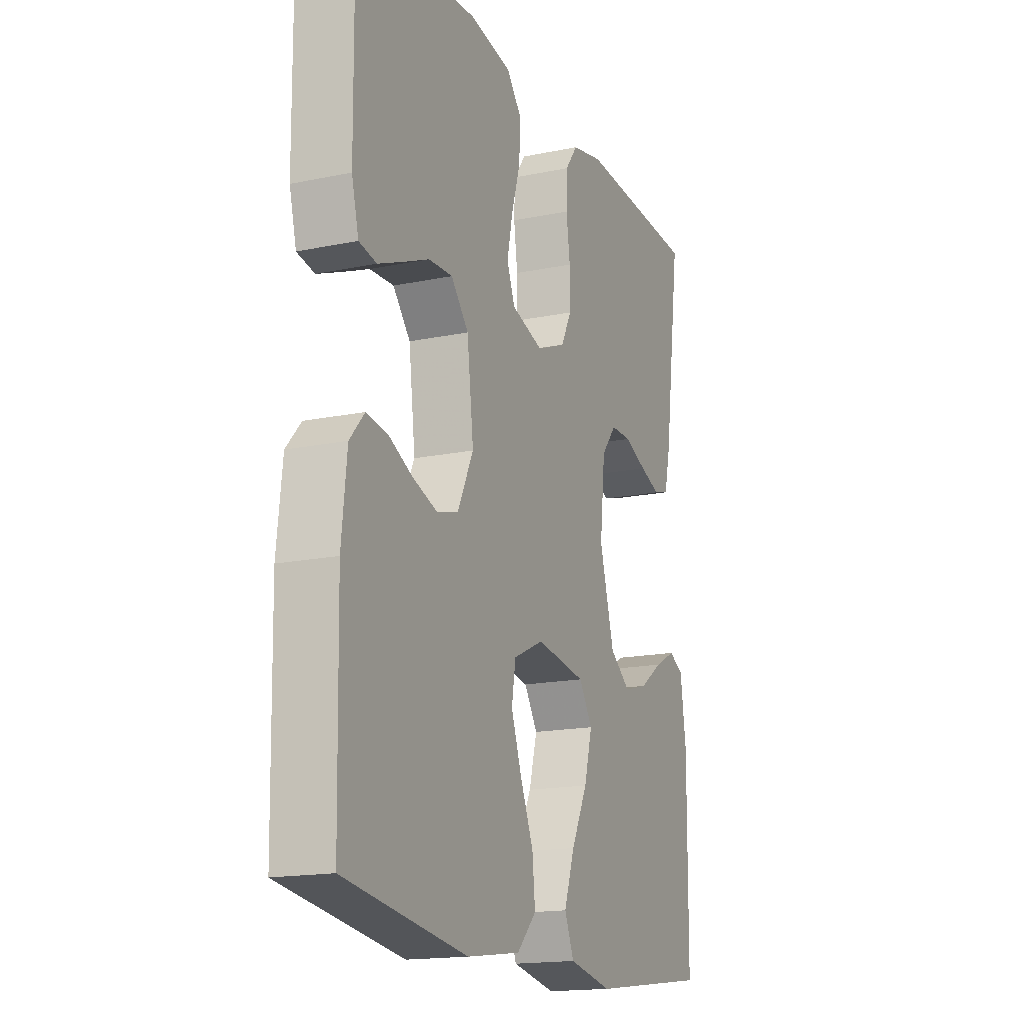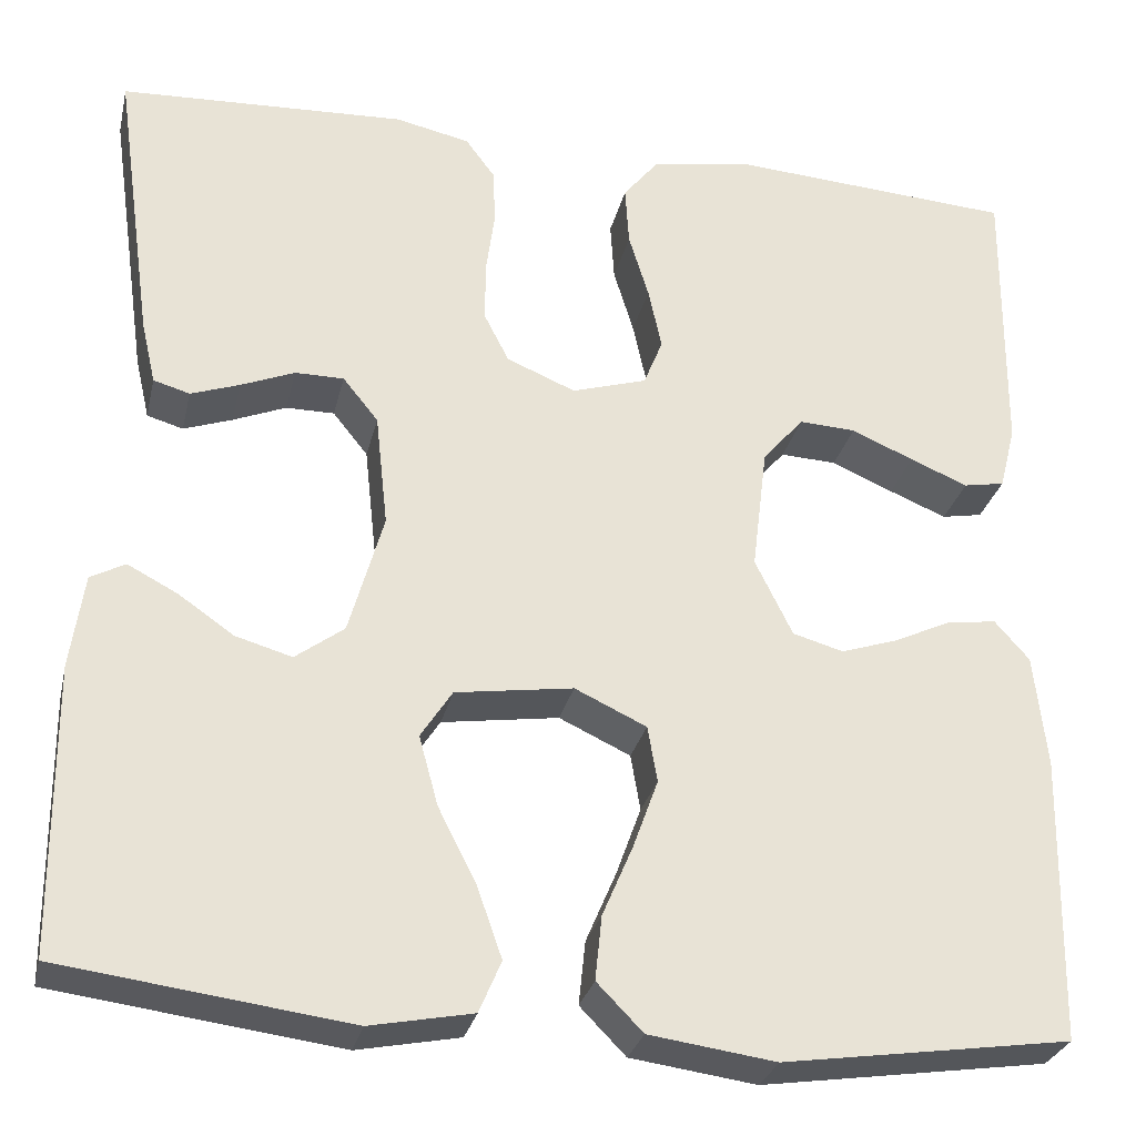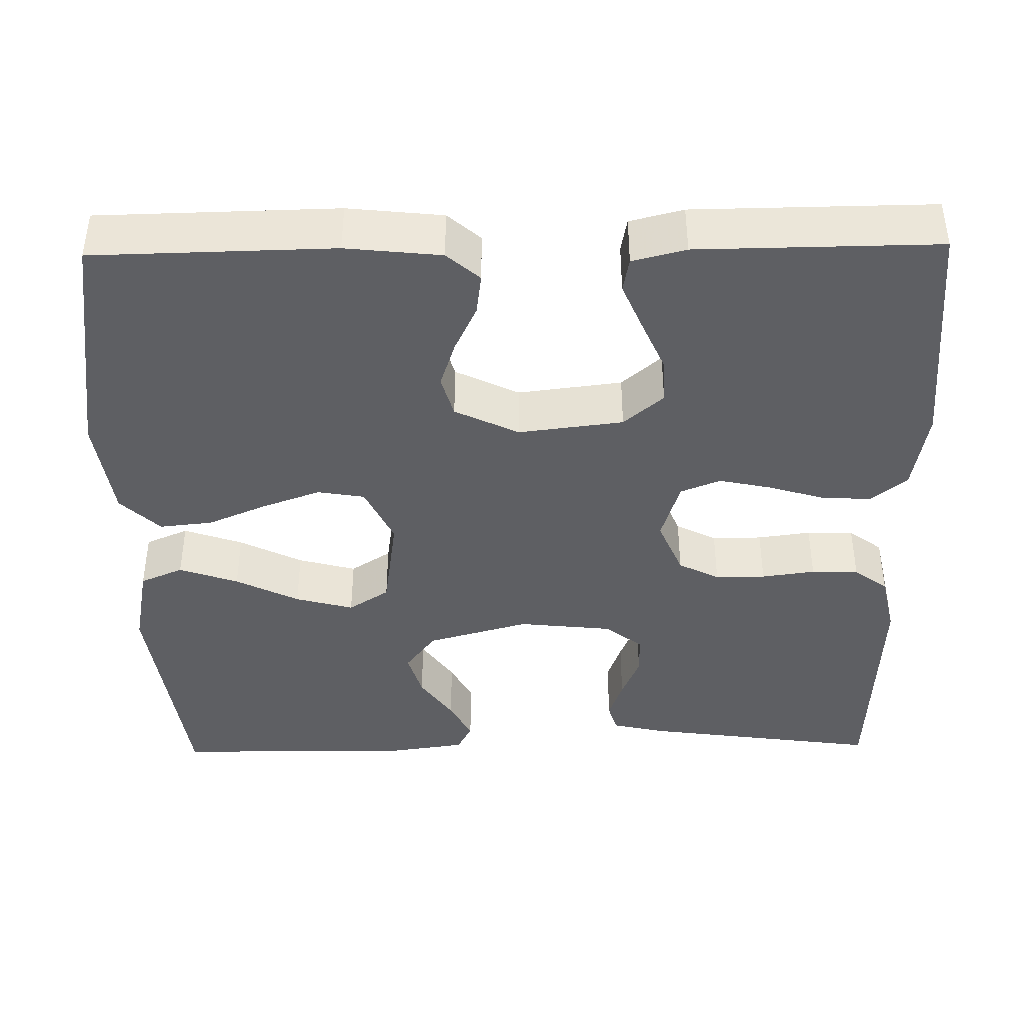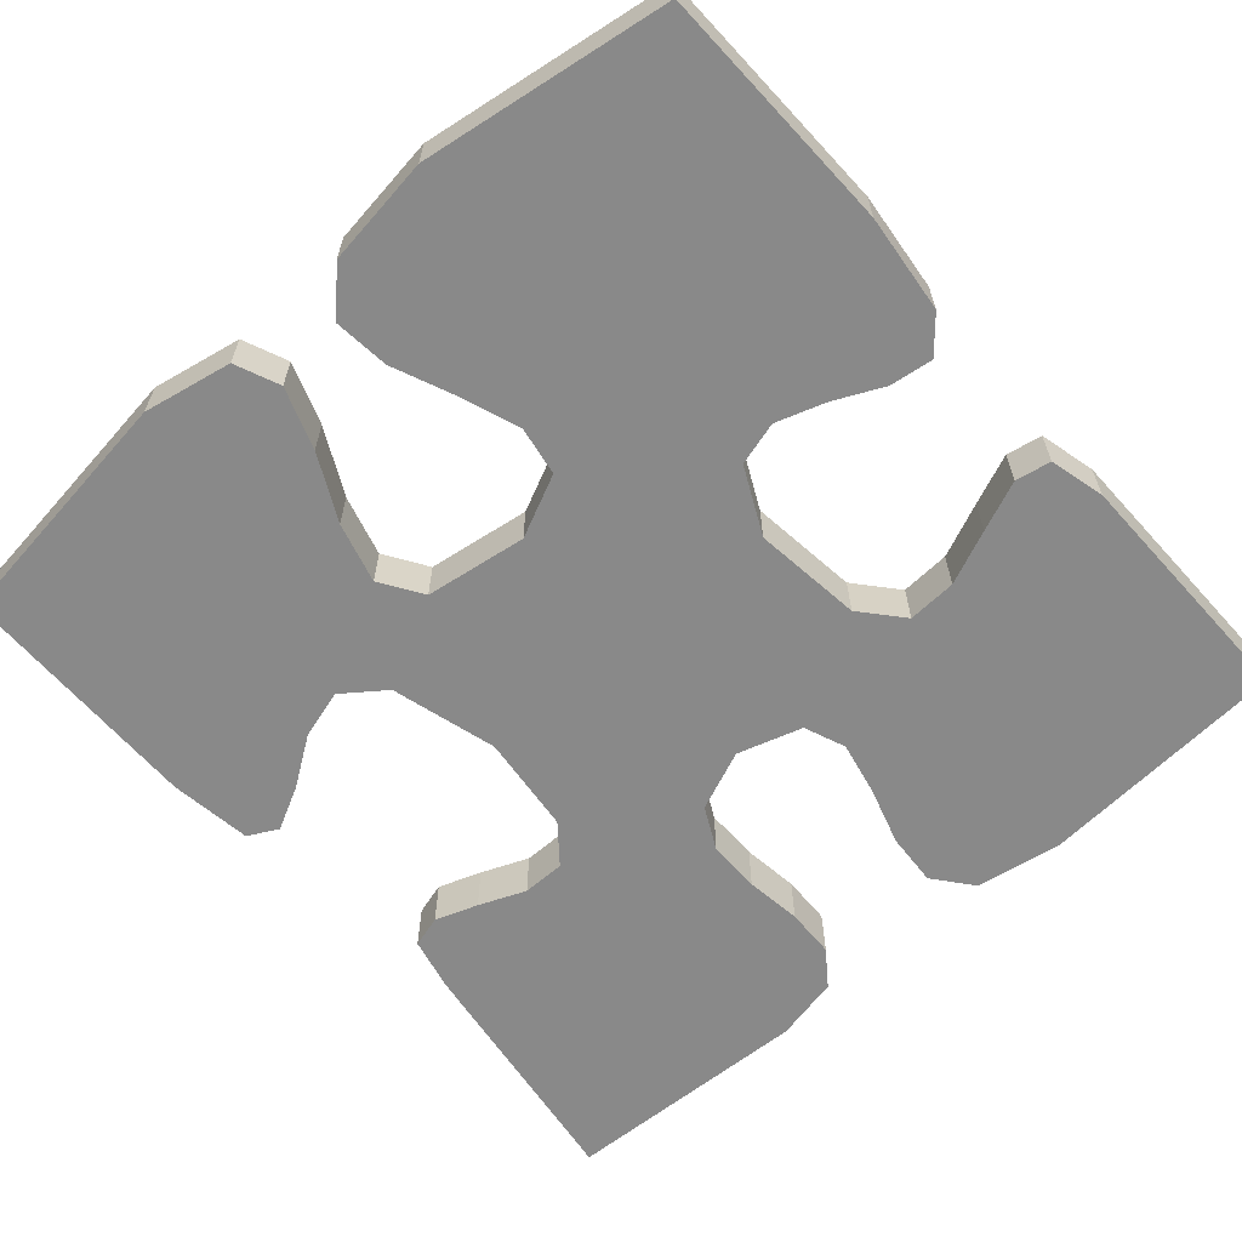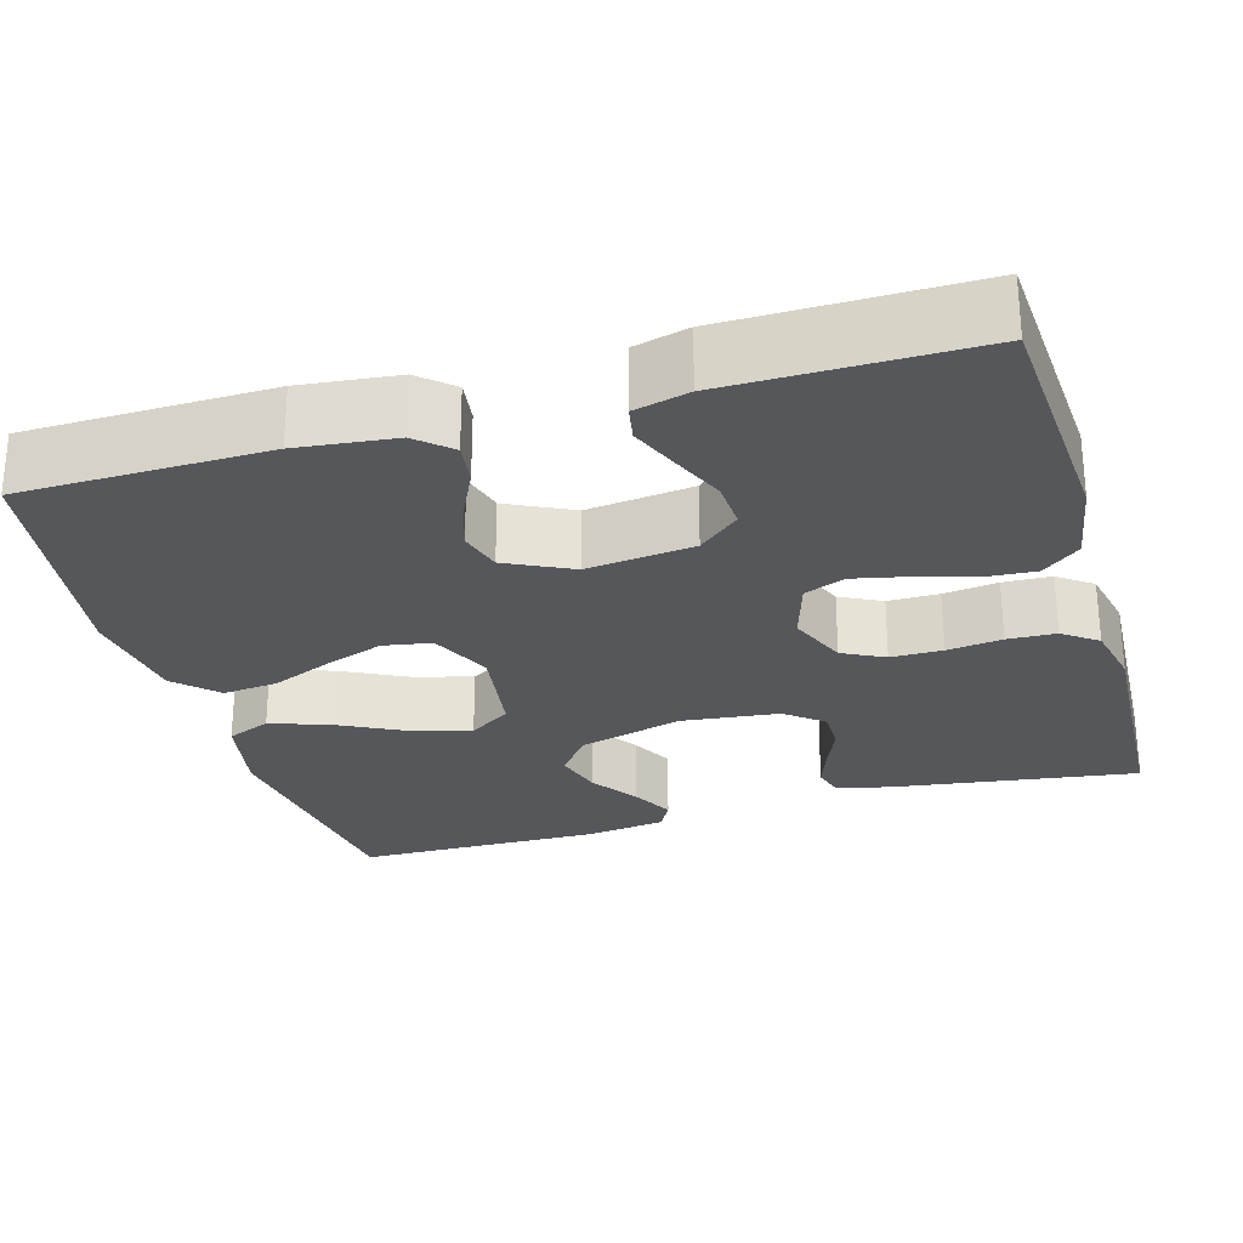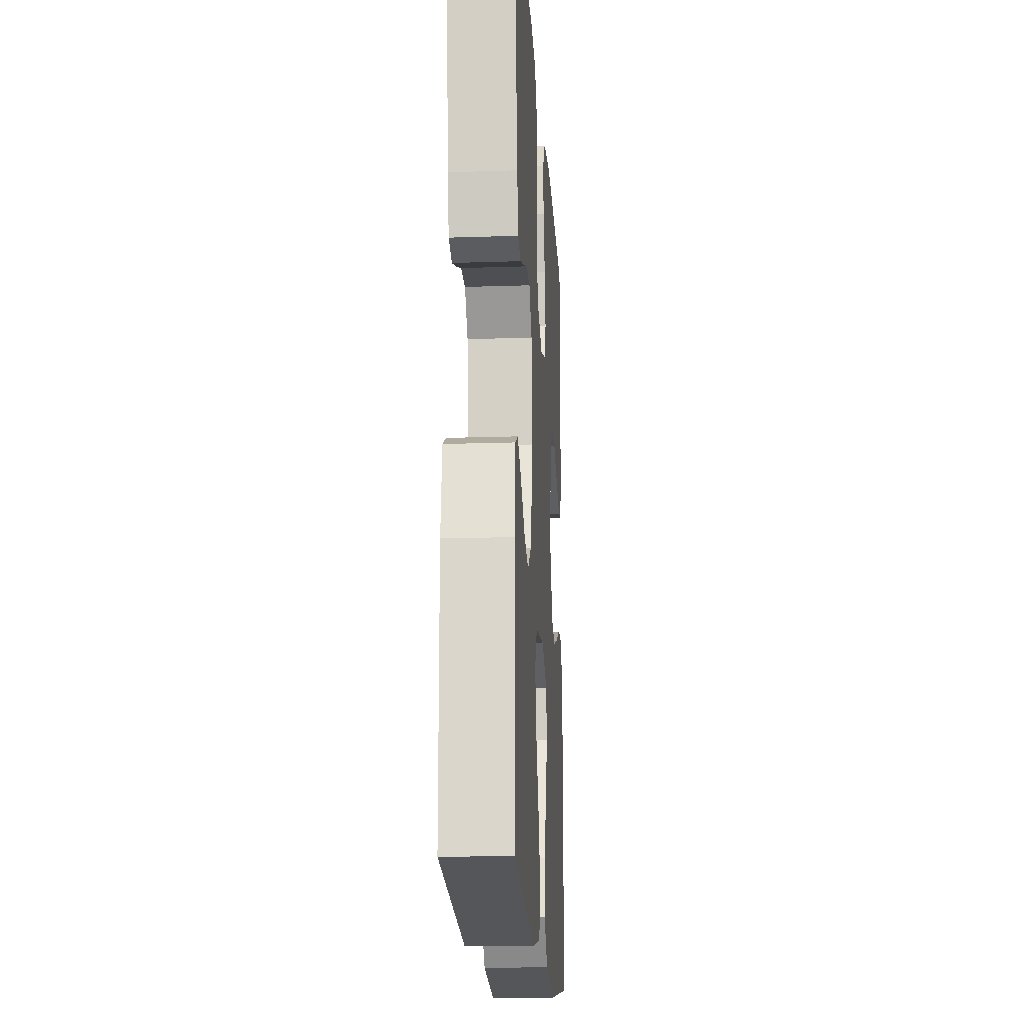
<metadata>
{"format":"obj","ext":"obj","renderer":"f3d","projection":"perspective","resolution":1024,"background":"white","views":[{"elev":-16.8,"azim":-67.2,"up":"+Z"},{"elev":-28.9,"azim":167.2,"up":"+Z"},{"elev":-41.2,"azim":-89.0,"up":"+Y"},{"elev":-63.1,"azim":-138.7,"up":"+Y"},{"elev":-26.8,"azim":-73.9,"up":"+Y"},{"elev":-17.9,"azim":93.7,"up":"+Z"}]}
</metadata>
<code>
v -0.5 0.07 -0.5
v -0.506 0.07 -0.2
v -0.493 0.07 -0.081
v -0.457 0.07 -0.04
v -0.405 0.07 -0.047
v -0.346 0.07 -0.075
v -0.286 0.07 -0.095
v -0.233 0.07 -0.08
v -0.194 0.07 0
v -0.21 0.07 0.131
v -0.253 0.07 0.181
v -0.312 0.07 0.178
v -0.377 0.07 0.15
v -0.437 0.07 0.125
v -0.48 0.07 0.133
v -0.497 0.07 0.2
v -0.5 0.07 0.5
v -0.2 0.07 0.52
v -0.096 0.07 0.502
v -0.059 0.07 0.456
v -0.063 0.07 0.393
v -0.084 0.07 0.324
v -0.098 0.07 0.259
v -0.078 0.07 0.209
v 0 0.07 0.185
v 0.072 0.07 0.215
v 0.098 0.07 0.266
v 0.098 0.07 0.329
v 0.089 0.07 0.396
v 0.091 0.07 0.455
v 0.122 0.07 0.497
v 0.2 0.07 0.514
v 0.5 0.07 0.5
v 0.458 0.07 0.2
v 0.443 0.07 0.135
v 0.405 0.07 0.124
v 0.354 0.07 0.142
v 0.298 0.07 0.165
v 0.247 0.07 0.165
v 0.21 0.07 0.119
v 0.197 0.07 0
v 0.233 0.07 -0.128
v 0.284 0.07 -0.166
v 0.343 0.07 -0.149
v 0.401 0.07 -0.109
v 0.453 0.07 -0.082
v 0.489 0.07 -0.101
v 0.503 0.07 -0.2
v 0.5 0.07 -0.5
v 0.2 0.07 -0.539
v 0.093 0.07 -0.518
v 0.07 0.07 -0.464
v 0.096 0.07 -0.39
v 0.136 0.07 -0.311
v 0.156 0.07 -0.238
v 0.123 0.07 -0.187
v 0 0.07 -0.169
v -0.075 0.07 -0.204
v -0.085 0.07 -0.263
v -0.059 0.07 -0.335
v -0.027 0.07 -0.41
v -0.02 0.07 -0.477
v -0.068 0.07 -0.526
v -0.2 0.07 -0.544
v -0.5 0 -0.5
v -0.506 0 -0.2
v -0.493 0 -0.081
v -0.457 0 -0.04
v -0.405 0 -0.047
v -0.346 0 -0.075
v -0.286 0 -0.095
v -0.233 0 -0.08
v -0.194 0 0
v -0.21 0 0.131
v -0.253 0 0.181
v -0.312 0 0.178
v -0.377 0 0.15
v -0.437 0 0.125
v -0.48 0 0.133
v -0.497 0 0.2
v -0.5 0 0.5
v -0.2 0 0.52
v -0.096 0 0.502
v -0.059 0 0.456
v -0.063 0 0.393
v -0.084 0 0.324
v -0.098 0 0.259
v -0.078 0 0.209
v 0 0 0.185
v 0.072 0 0.215
v 0.098 0 0.266
v 0.098 0 0.329
v 0.089 0 0.396
v 0.091 0 0.455
v 0.122 0 0.497
v 0.2 0 0.514
v 0.5 0 0.5
v 0.458 0 0.2
v 0.443 0 0.135
v 0.405 0 0.124
v 0.354 0 0.142
v 0.298 0 0.165
v 0.247 0 0.165
v 0.21 0 0.119
v 0.197 0 0
v 0.233 0 -0.128
v 0.284 0 -0.166
v 0.343 0 -0.149
v 0.401 0 -0.109
v 0.453 0 -0.082
v 0.489 0 -0.101
v 0.503 0 -0.2
v 0.5 0 -0.5
v 0.2 0 -0.539
v 0.093 0 -0.518
v 0.07 0 -0.464
v 0.096 0 -0.39
v 0.136 0 -0.311
v 0.156 0 -0.238
v 0.123 0 -0.187
v 0 0 -0.169
v -0.075 0 -0.204
v -0.085 0 -0.263
v -0.059 0 -0.335
v -0.027 0 -0.41
v -0.02 0 -0.477
v -0.068 0 -0.526
v -0.2 0 -0.544
f 4 5 6
f 3 4 6
f 2 3 6
f 1 2 6
f 64 1 6
f 63 64 6
f 62 63 6
f 61 62 6
f 60 61 6
f 59 60 6 7
f 58 59 7 8
f 57 58 8 9
f 56 57 9 10
f 52 53 54
f 51 52 54
f 50 51 54
f 49 50 54
f 48 49 54
f 47 48 54
f 46 47 54
f 45 46 54
f 44 45 54
f 43 44 54 55
f 42 43 55 56
f 36 37 38
f 35 36 38
f 34 35 38
f 33 34 38
f 32 33 38
f 31 32 38
f 30 31 38
f 29 30 38
f 28 29 38
f 27 28 38 39
f 26 27 39 40
f 20 21 22
f 19 20 22
f 18 19 22
f 17 18 22
f 16 17 22
f 15 16 22
f 14 15 22
f 13 14 22
f 12 13 22
f 11 12 22 23
f 56 10 11
f 42 56 11
f 41 42 11
f 25 26 40 41
f 24 25 41 11
f 11 23 24
f 70 69 68
f 70 68 67
f 70 67 66
f 70 66 65
f 70 65 128
f 70 128 127
f 70 127 126
f 70 126 125
f 70 125 124
f 71 70 124 123
f 72 71 123 122
f 73 72 122 121
f 74 73 121 120
f 118 117 116
f 118 116 115
f 118 115 114
f 118 114 113
f 118 113 112
f 118 112 111
f 118 111 110
f 118 110 109
f 118 109 108
f 119 118 108 107
f 120 119 107 106
f 102 101 100
f 102 100 99
f 102 99 98
f 102 98 97
f 102 97 96
f 102 96 95
f 102 95 94
f 102 94 93
f 102 93 92
f 103 102 92 91
f 104 103 91 90
f 86 85 84
f 86 84 83
f 86 83 82
f 86 82 81
f 86 81 80
f 86 80 79
f 86 79 78
f 86 78 77
f 86 77 76
f 87 86 76 75
f 75 74 120
f 75 120 106
f 75 106 105
f 105 104 90 89
f 75 105 89 88
f 88 87 75
f 1 65 66 2
f 2 66 67 3
f 3 67 68 4
f 4 68 69 5
f 5 69 70 6
f 6 70 71 7
f 7 71 72 8
f 8 72 73 9
f 9 73 74 10
f 10 74 75 11
f 11 75 76 12
f 12 76 77 13
f 13 77 78 14
f 14 78 79 15
f 15 79 80 16
f 16 80 81 17
f 17 81 82 18
f 18 82 83 19
f 19 83 84 20
f 20 84 85 21
f 21 85 86 22
f 22 86 87 23
f 23 87 88 24
f 24 88 89 25
f 25 89 90 26
f 26 90 91 27
f 27 91 92 28
f 28 92 93 29
f 29 93 94 30
f 30 94 95 31
f 31 95 96 32
f 32 96 97 33
f 33 97 98 34
f 34 98 99 35
f 35 99 100 36
f 36 100 101 37
f 37 101 102 38
f 38 102 103 39
f 39 103 104 40
f 40 104 105 41
f 41 105 106 42
f 42 106 107 43
f 43 107 108 44
f 44 108 109 45
f 45 109 110 46
f 46 110 111 47
f 47 111 112 48
f 48 112 113 49
f 49 113 114 50
f 50 114 115 51
f 51 115 116 52
f 52 116 117 53
f 53 117 118 54
f 54 118 119 55
f 55 119 120 56
f 56 120 121 57
f 57 121 122 58
f 58 122 123 59
f 59 123 124 60
f 60 124 125 61
f 61 125 126 62
f 62 126 127 63
f 63 127 128 64
f 64 128 65 1

</code>
